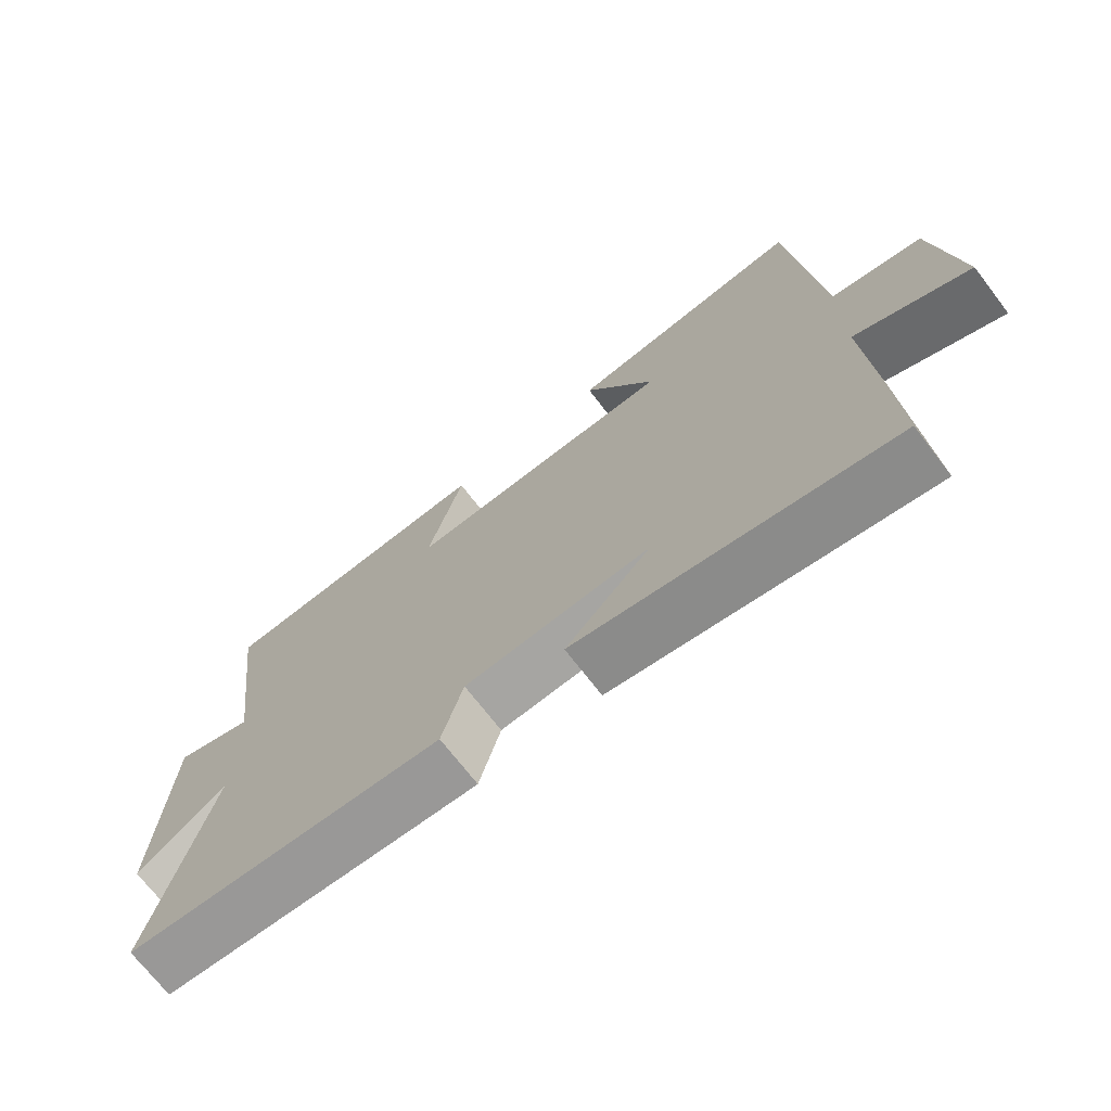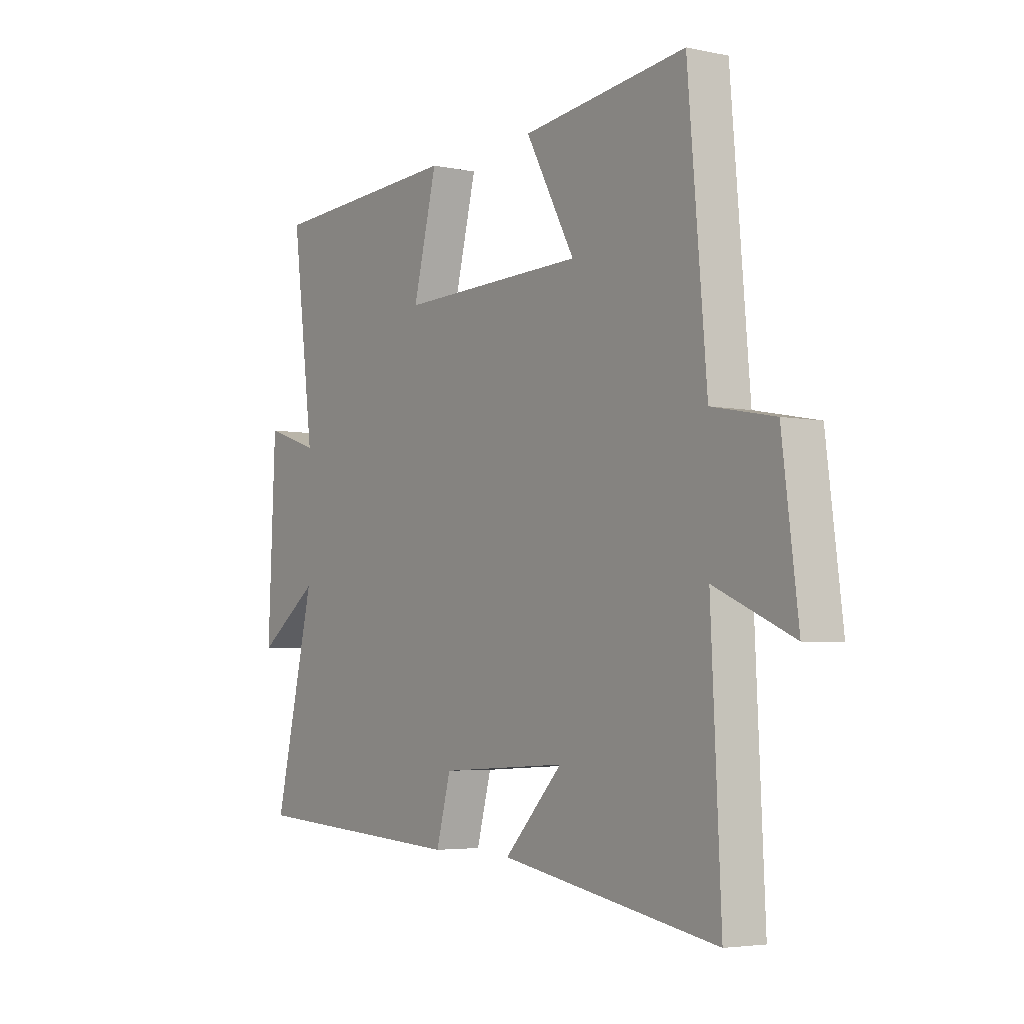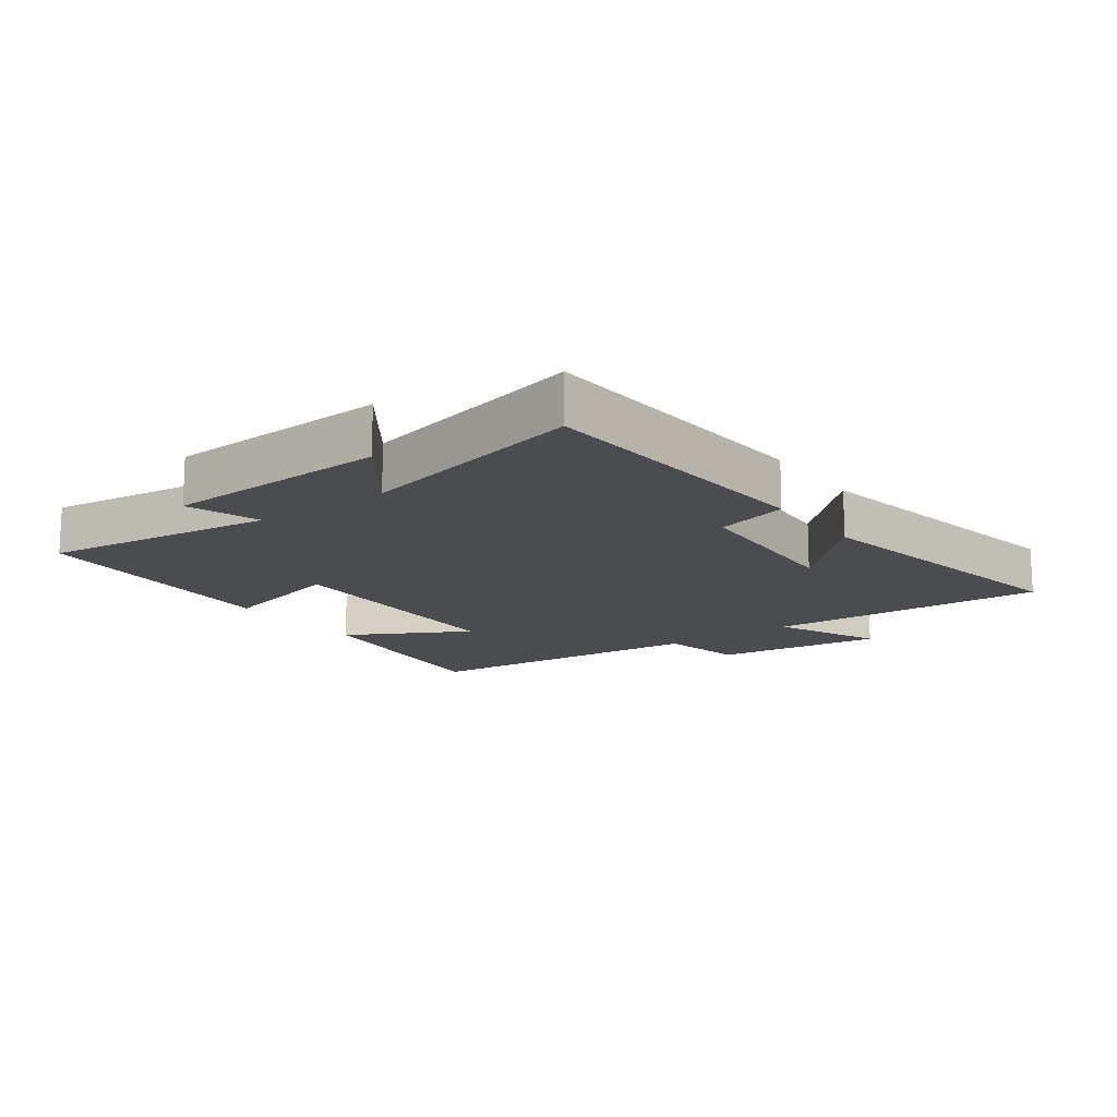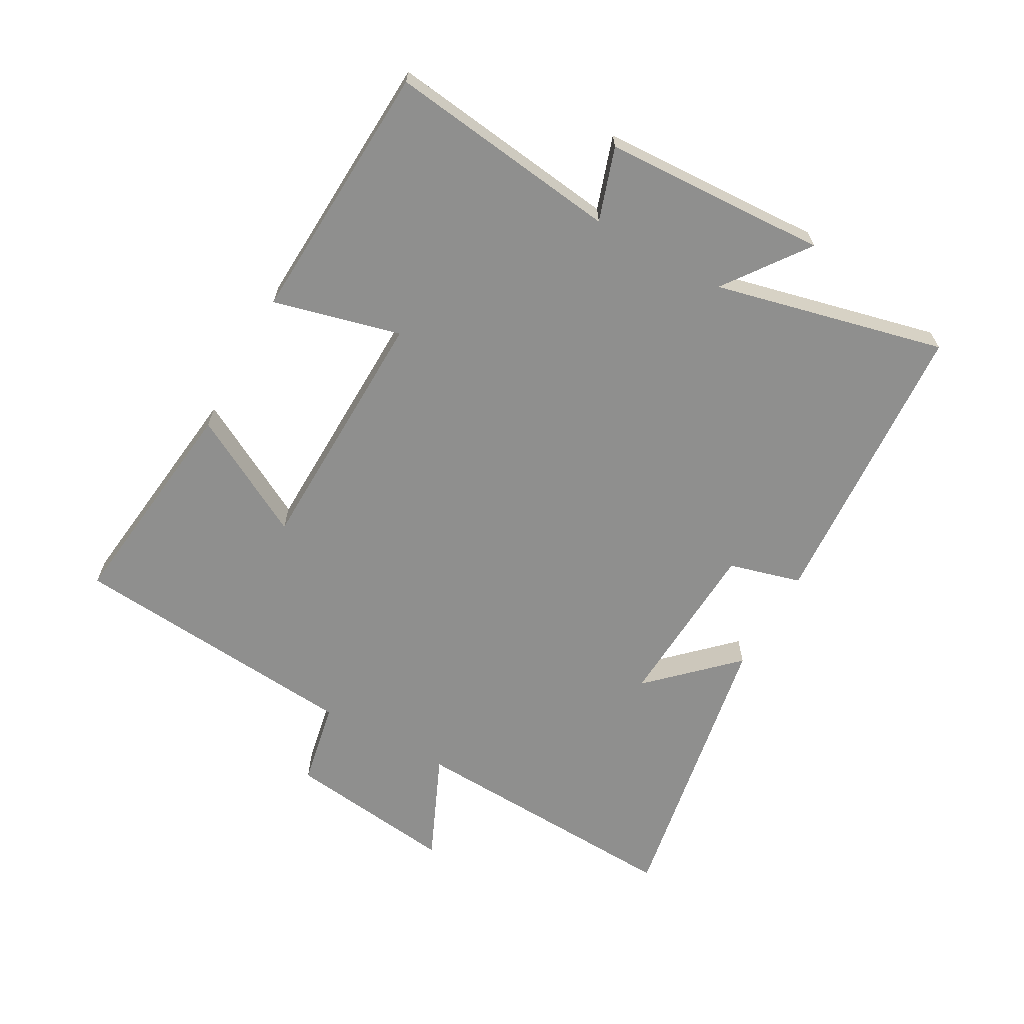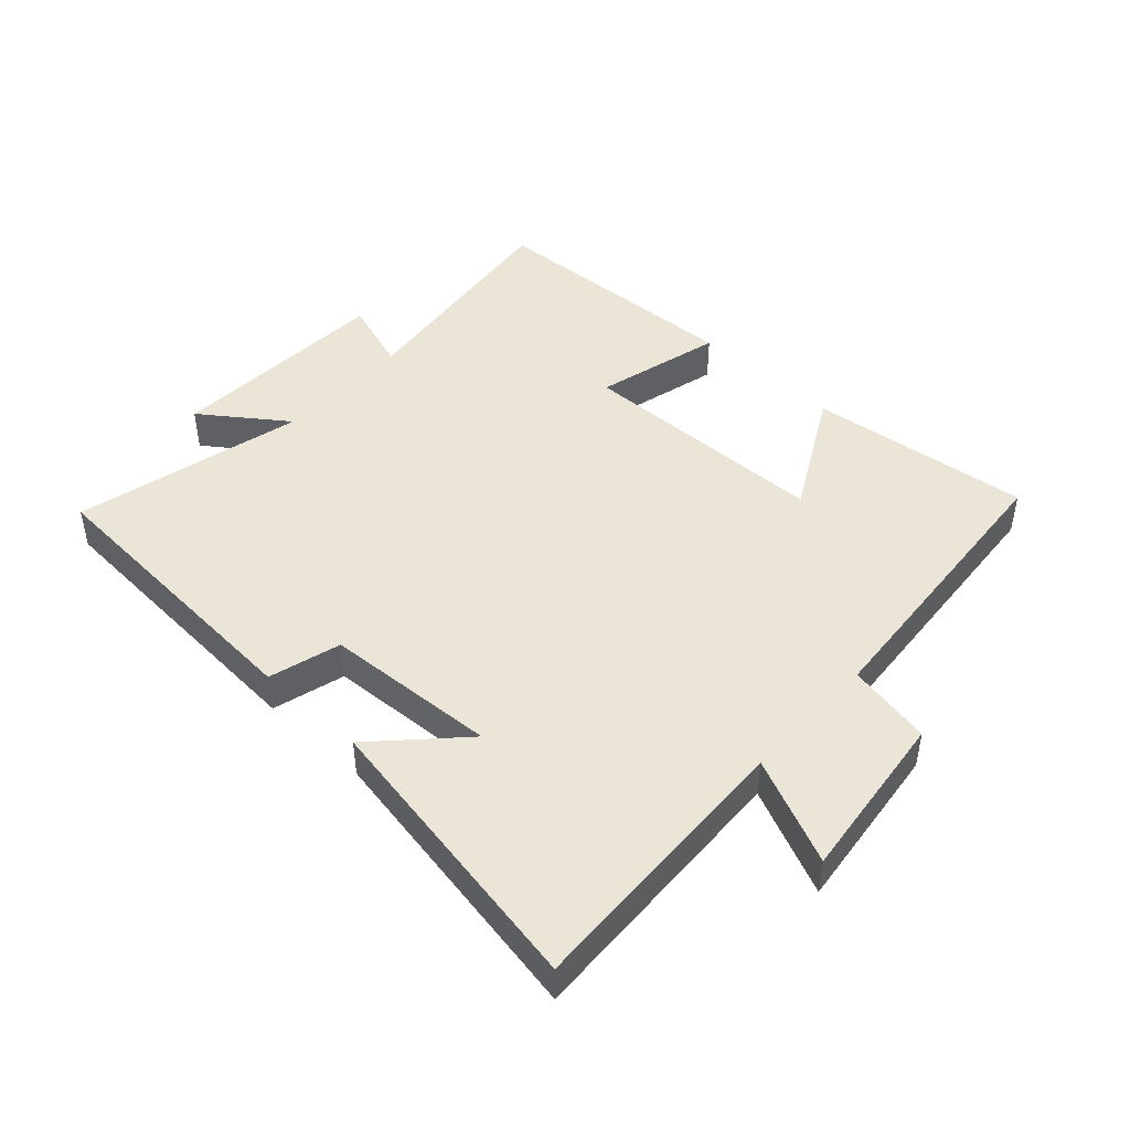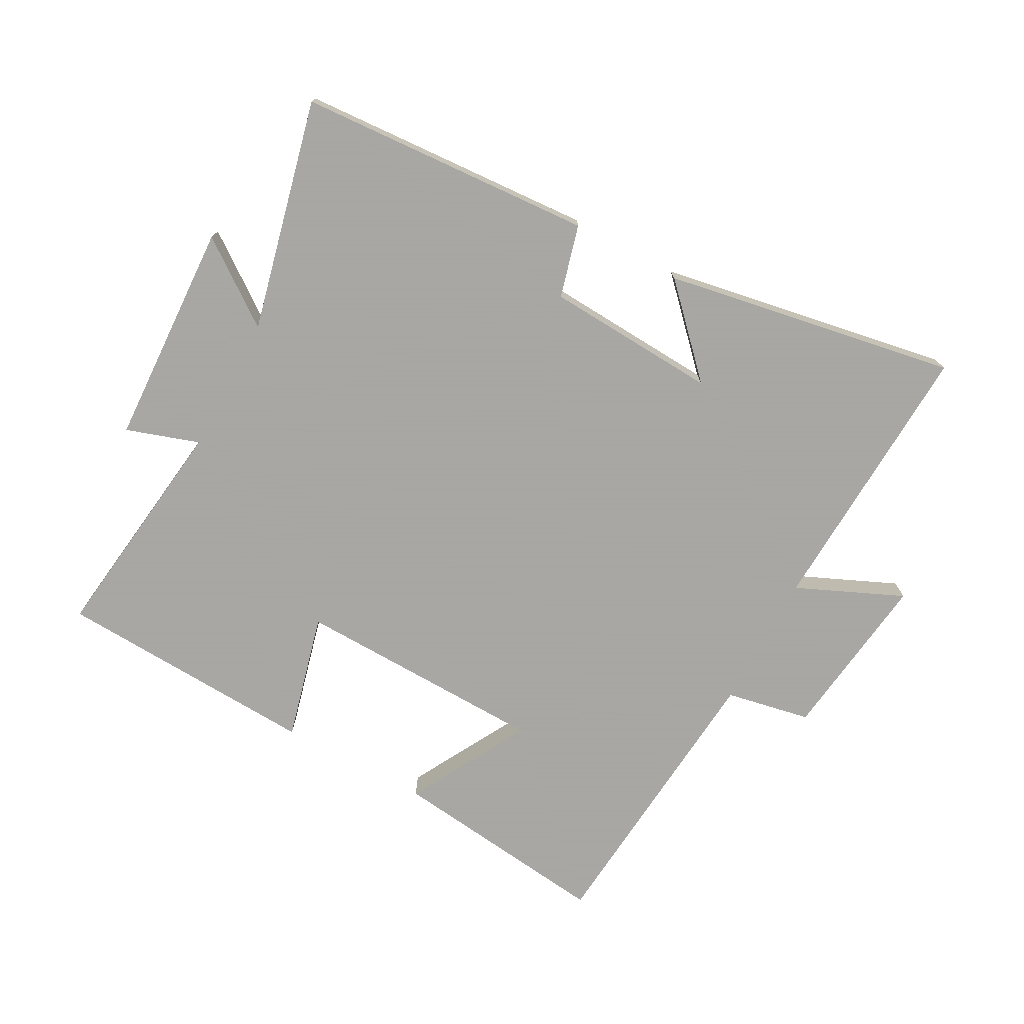
<metadata>
{"format":"obj","ext":"obj","renderer":"f3d","projection":"perspective","resolution":1024,"background":"white","views":[{"elev":-71.3,"azim":-142.4,"up":"+Z"},{"elev":-4.3,"azim":-124.4,"up":"+Z"},{"elev":-14.9,"azim":126.2,"up":"+Y"},{"elev":-65.1,"azim":60.9,"up":"+Y"},{"elev":46.0,"azim":-137.2,"up":"+Y"},{"elev":-74.4,"azim":151.6,"up":"+Y"}]}
</metadata>
<code>
v 0.547 0.07 0.479
v 0.5 0.07 0.113
v 0.615 0.07 0.151
v 0.631 0.07 -0.203
v 0.5 0.07 -0.107
v 0.586 0.07 -0.471
v 0.12 0.07 -0.5
v 0.089 0.07 -0.386
v -0.183 0.07 -0.37
v -0.058 0.07 -0.5
v -0.521 0.07 -0.582
v -0.5 0.07 -0.14
v -0.668 0.07 -0.214
v -0.634 0.07 0.054
v -0.5 0.07 0.08
v -0.46 0.07 0.542
v -0.109 0.07 0.5
v -0.214 0.07 0.309
v 0.184 0.07 0.299
v 0.133 0.07 0.5
v 0.547 0 0.479
v 0.5 0 0.113
v 0.615 0 0.151
v 0.631 0 -0.203
v 0.5 0 -0.107
v 0.586 0 -0.471
v 0.12 0 -0.5
v 0.089 0 -0.386
v -0.183 0 -0.37
v -0.058 0 -0.5
v -0.521 0 -0.582
v -0.5 0 -0.14
v -0.668 0 -0.214
v -0.634 0 0.054
v -0.5 0 0.08
v -0.46 0 0.542
v -0.109 0 0.5
v -0.214 0 0.309
v 0.184 0 0.299
v 0.133 0 0.5
f 19 20 1 2
f 18 19 2
f 15 16 17 18
f 15 18 2
f 12 13 14 15
f 12 15 2
f 9 10 11 12
f 8 9 12 2
f 5 6 7 8
f 5 8 2 3
f 3 4 5
f 22 21 40 39
f 22 39 38
f 38 37 36 35
f 22 38 35
f 35 34 33 32
f 22 35 32
f 32 31 30 29
f 22 32 29 28
f 28 27 26 25
f 23 22 28 25
f 25 24 23
f 1 21 22 2
f 2 22 23 3
f 3 23 24 4
f 4 24 25 5
f 5 25 26 6
f 6 26 27 7
f 7 27 28 8
f 8 28 29 9
f 9 29 30 10
f 10 30 31 11
f 11 31 32 12
f 12 32 33 13
f 13 33 34 14
f 14 34 35 15
f 15 35 36 16
f 16 36 37 17
f 17 37 38 18
f 18 38 39 19
f 19 39 40 20
f 20 40 21 1

</code>
